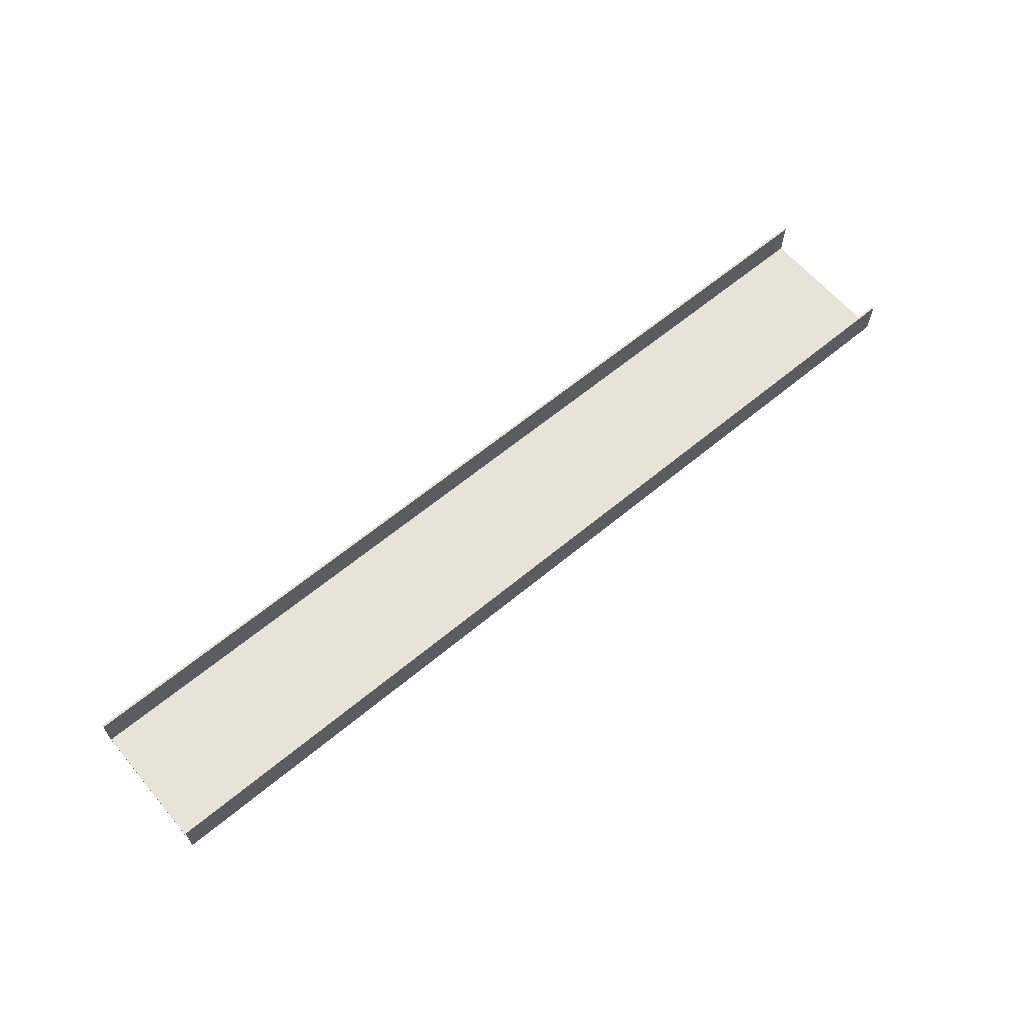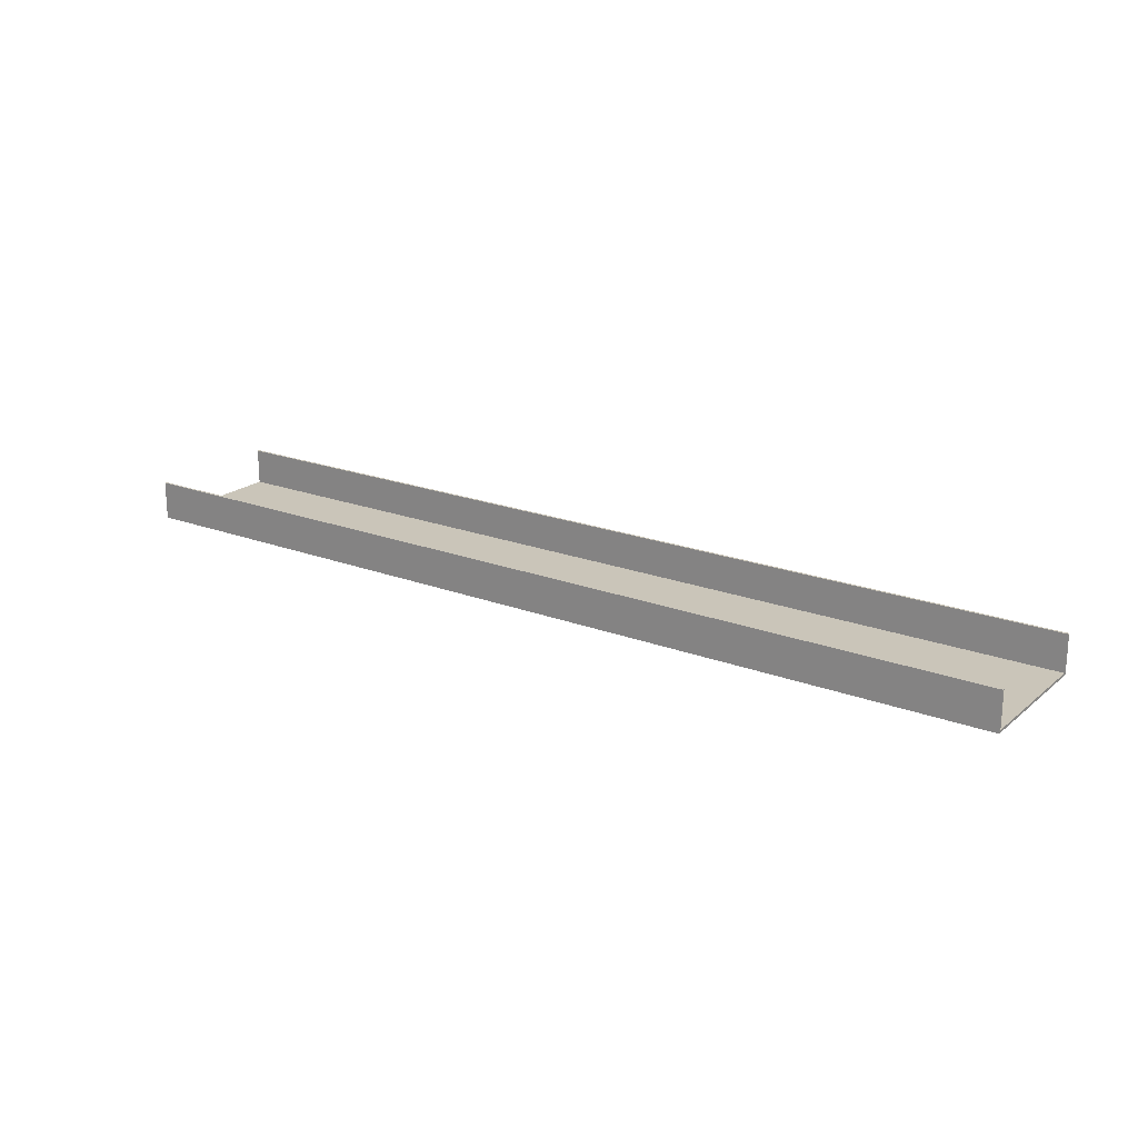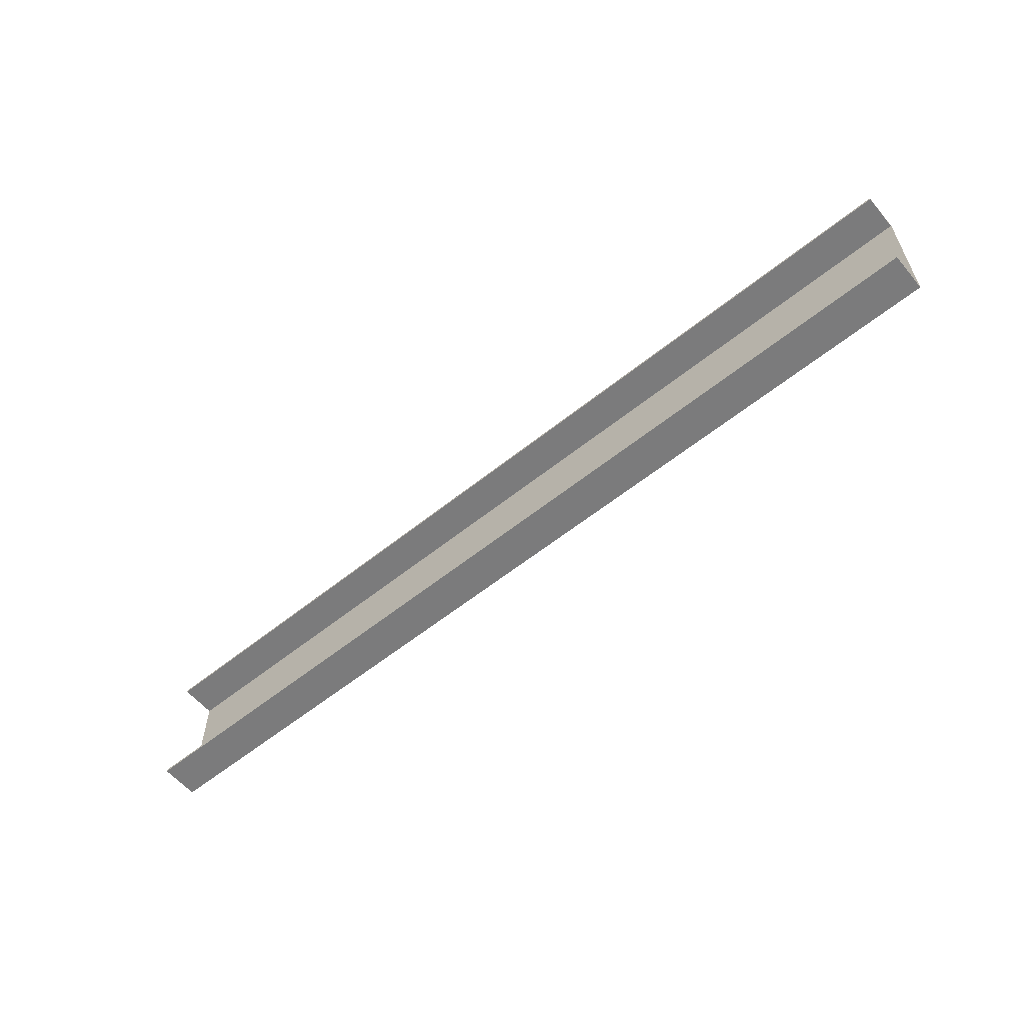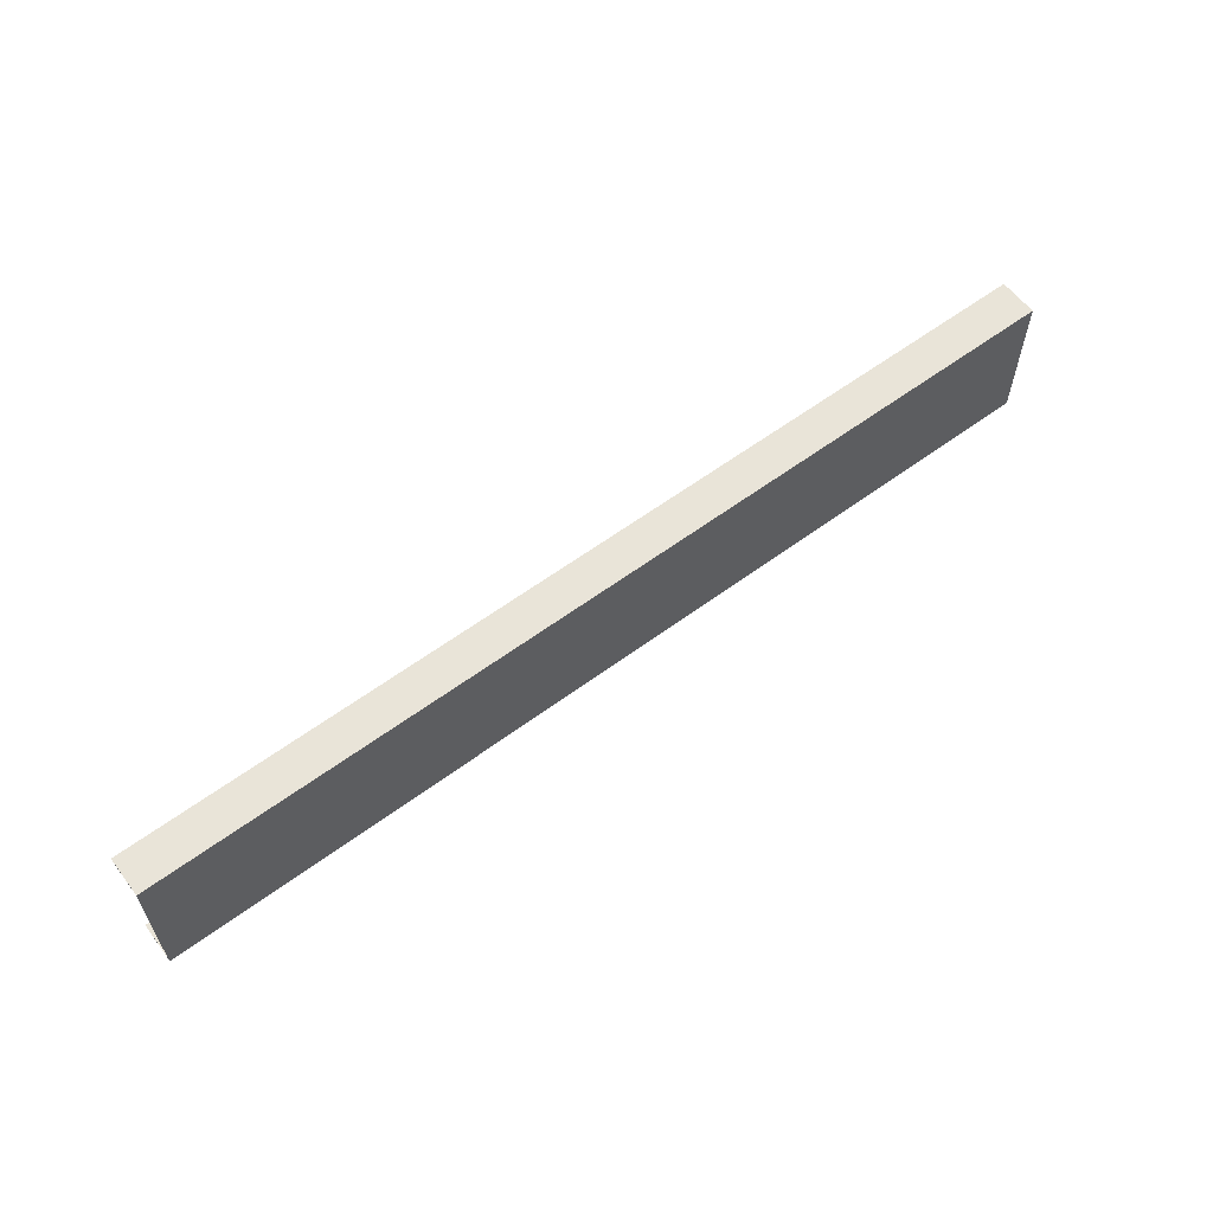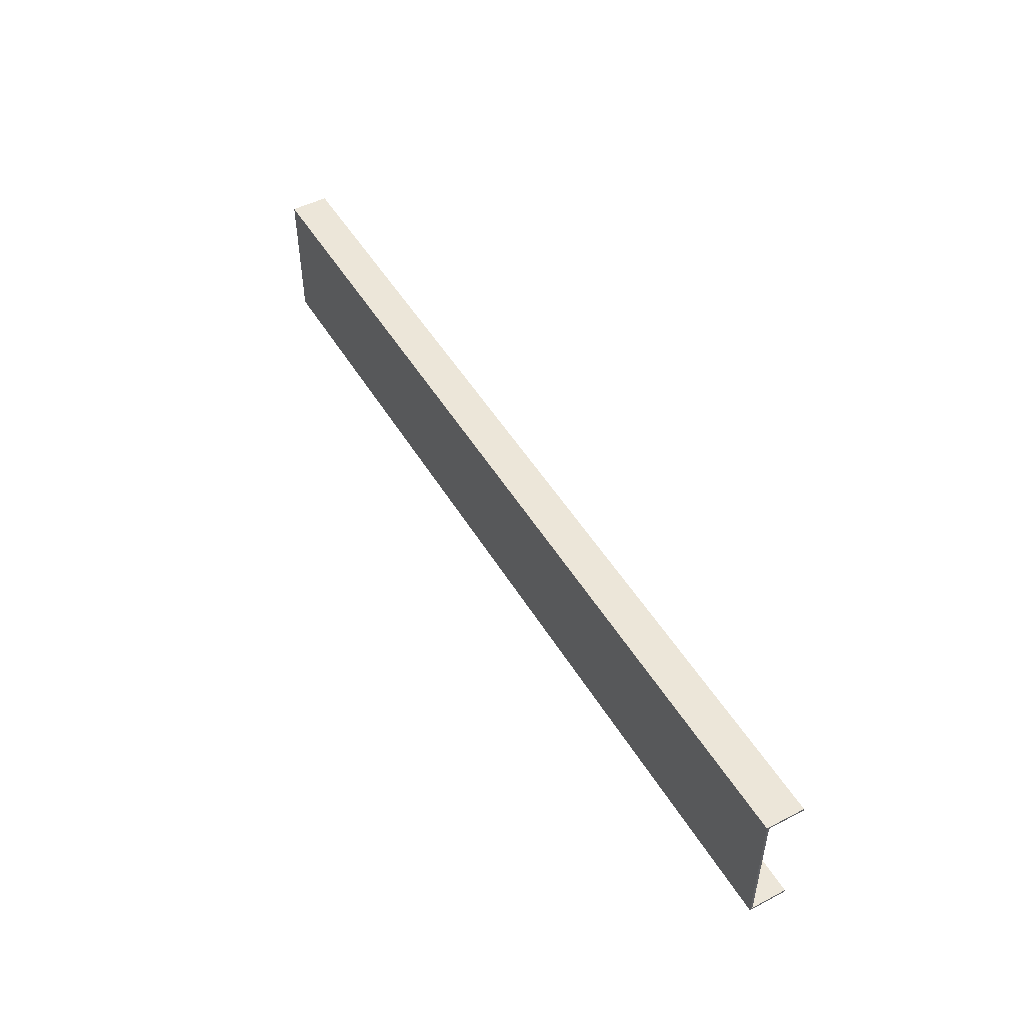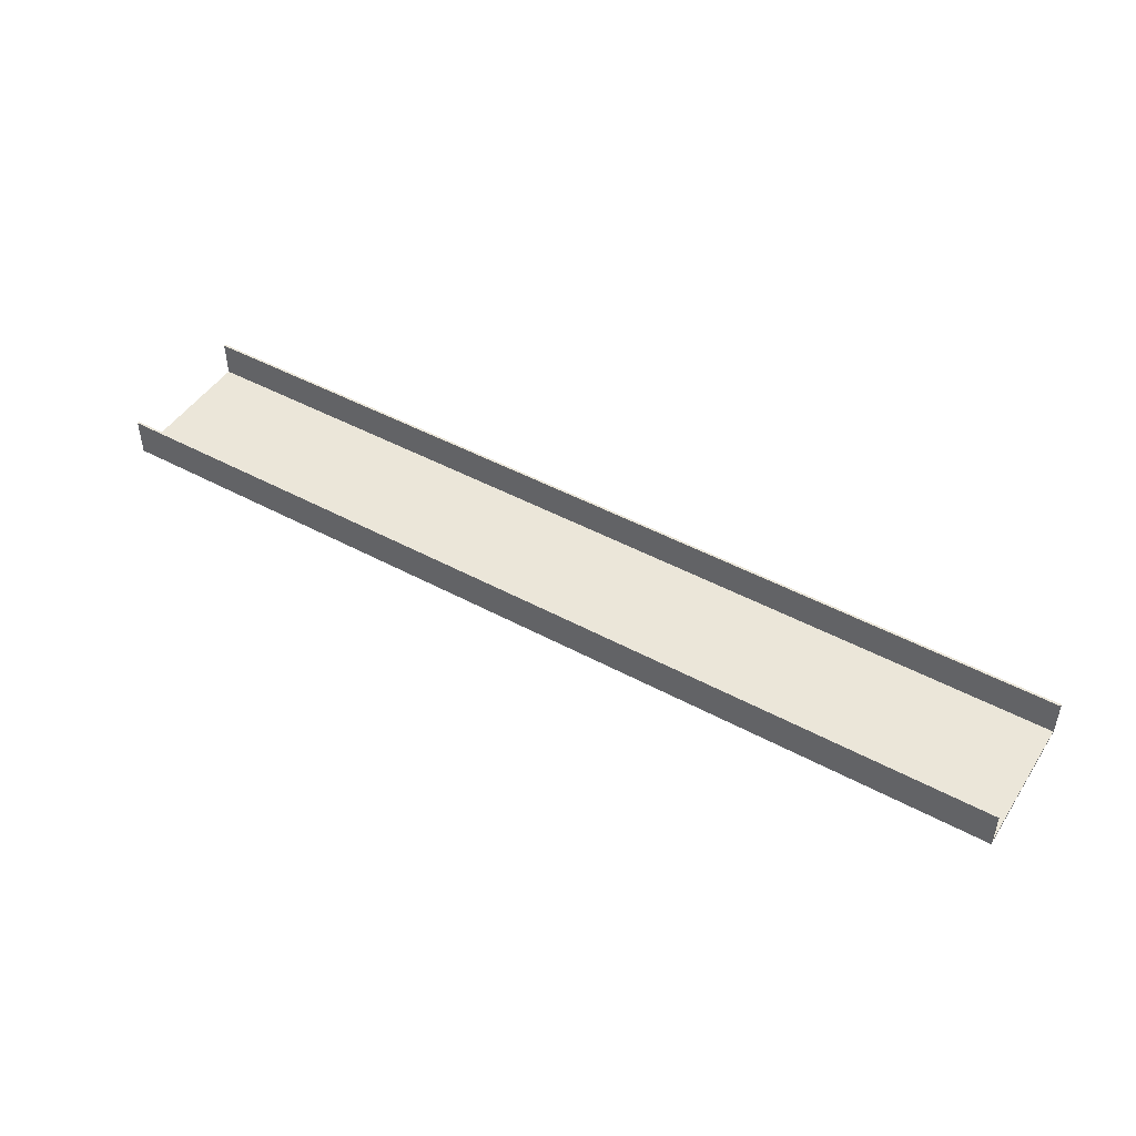
<metadata>
{"format":"obj","ext":"obj","renderer":"f3d","projection":"perspective","resolution":1024,"background":"white","views":[{"elev":62.7,"azim":139.9,"up":"+Y"},{"elev":20.5,"azim":34.7,"up":"+Y"},{"elev":-58.5,"azim":-140.3,"up":"+Z"},{"elev":60.1,"azim":-37.1,"up":"+Z"},{"elev":49.2,"azim":60.2,"up":"+Z"},{"elev":47.1,"azim":-148.6,"up":"+Y"}]}
</metadata>
<code>
o model_37
v 98.76 286.8 159.3
v 98.76 286.8 130.2
v -98.76 286.8 159.3
v -98.76 286.8 130.2
v -98.76 294.4 159.3
v 98.76 294.4 159.3
v -98.76 286.8 159.3
v 98.76 286.8 159.3
v 98.76 294.4 130.2
v -98.76 294.4 130.2
v 98.76 286.8 130.2
v -98.76 286.8 130.2
v -98.76 286.2 129.7
v 98.76 286.2 129.7
v -98.76 286.2 159.8
v 98.76 286.2 159.8
v 98.76 286.2 159.8
v 98.76 294.4 159.8
v -98.76 286.2 159.8
v -98.76 294.4 159.8
v -98.76 286.2 129.7
v -98.76 294.4 129.7
v 98.76 286.2 129.7
v 98.76 294.4 129.7
v -98.76 286.8 159.3
v -98.76 286.8 130.2
v -98.76 286.2 159.8
v -98.76 286.2 129.7
v 98.76 286.8 130.2
v 98.76 286.8 159.3
v 98.76 286.2 129.7
v 98.76 286.2 159.8
v 98.76 286.8 159.3
v 98.76 294.4 159.3
v 98.76 286.2 159.8
v 98.76 294.4 159.8
v 98.76 294.4 159.3
v -98.76 294.4 159.3
v 98.76 294.4 159.8
v -98.76 294.4 159.8
v -98.76 294.4 159.3
v -98.76 286.8 159.3
v -98.76 294.4 159.8
v -98.76 286.2 159.8
v -98.76 286.8 130.2
v -98.76 294.4 130.2
v -98.76 286.2 129.7
v -98.76 294.4 129.7
v -98.76 294.4 130.2
v 98.76 294.4 130.2
v -98.76 294.4 129.7
v 98.76 294.4 129.7
v 98.76 294.4 130.2
v 98.76 286.8 130.2
v 98.76 294.4 129.7
v 98.76 286.2 129.7
f 1 2 3
f 2 4 3
f 3 4 4
f 4 5 4
f 4 5 5
f 5 6 5
f 5 6 7
f 6 8 7
f 7 8 8
f 8 9 8
f 8 9 9
f 9 10 9
f 9 10 11
f 10 12 11
f 11 12 12
f 12 13 12
f 12 13 13
f 13 14 13
f 13 14 15
f 14 16 15
f 15 16 16
f 16 17 16
f 16 17 17
f 17 18 17
f 17 18 19
f 18 20 19
f 19 20 20
f 20 21 20
f 20 21 21
f 21 22 21
f 21 22 23
f 22 24 23
f 23 24 24
f 24 25 24
f 24 25 25
f 25 26 25
f 25 26 27
f 26 28 27
f 27 28 28
f 28 29 28
f 28 29 29
f 29 30 29
f 29 30 31
f 30 32 31
f 31 32 32
f 32 33 32
f 32 33 33
f 33 34 33
f 33 34 35
f 34 36 35
f 35 36 36
f 36 37 36
f 36 37 37
f 37 38 37
f 37 38 39
f 38 40 39
f 39 40 40
f 40 41 40
f 40 41 41
f 41 42 41
f 41 42 43
f 42 44 43
f 43 44 44
f 44 45 44
f 44 45 45
f 45 46 45
f 45 46 47
f 46 48 47
f 47 48 48
f 48 49 48
f 48 49 49
f 49 50 49
f 49 50 51
f 50 52 51
f 51 52 52
f 52 53 52
f 52 53 53
f 53 54 53
f 53 54 55
f 54 56 55

</code>
